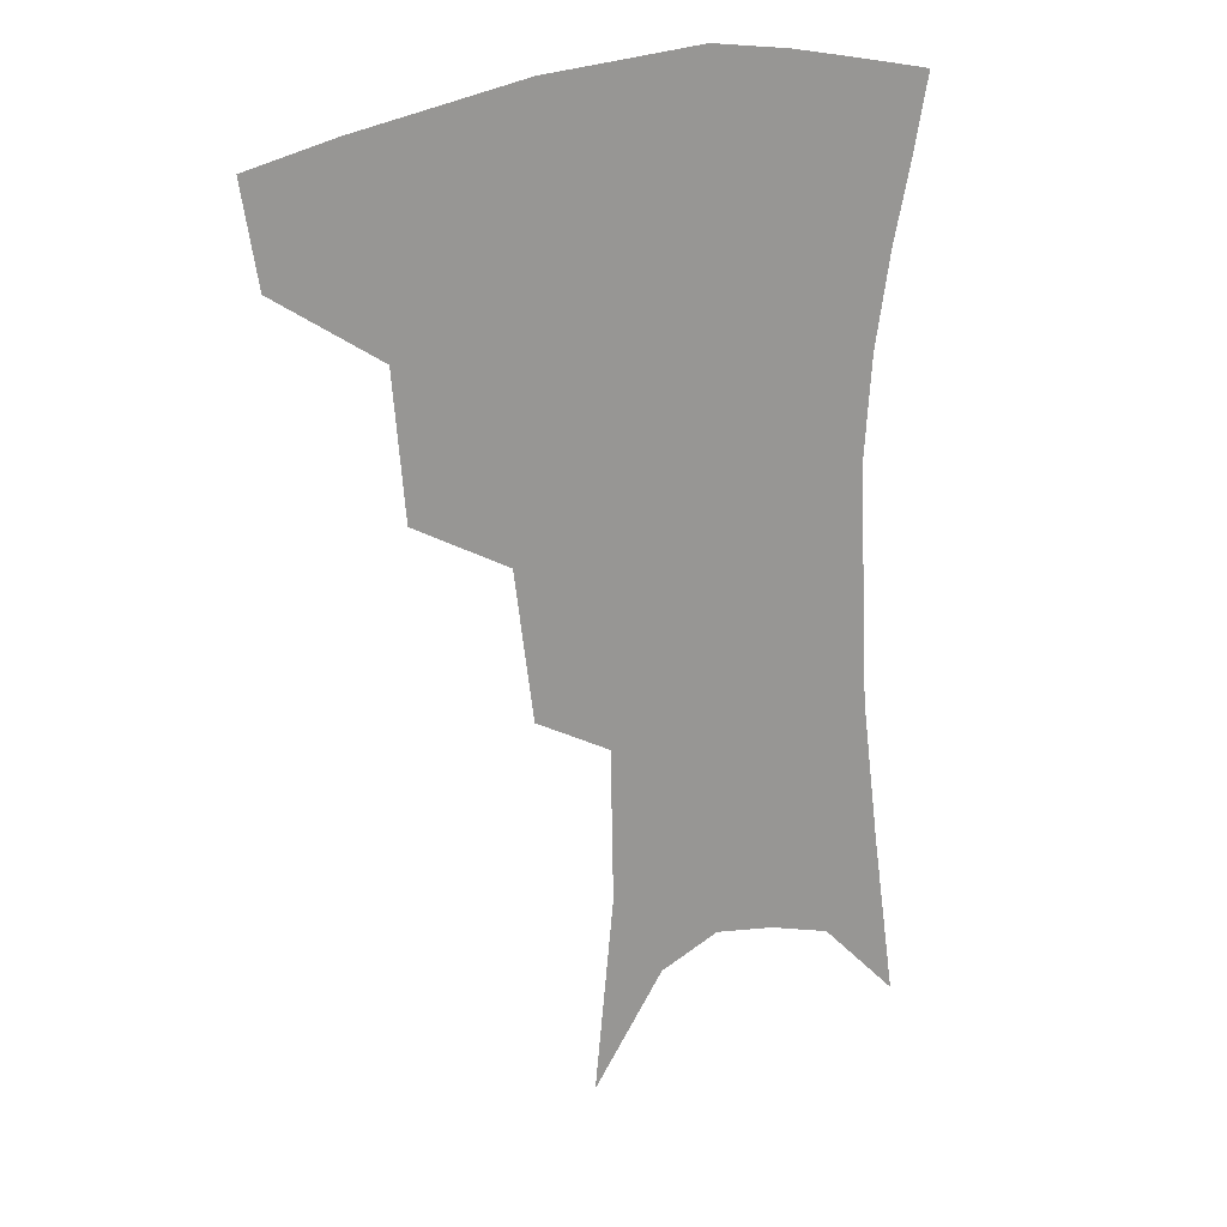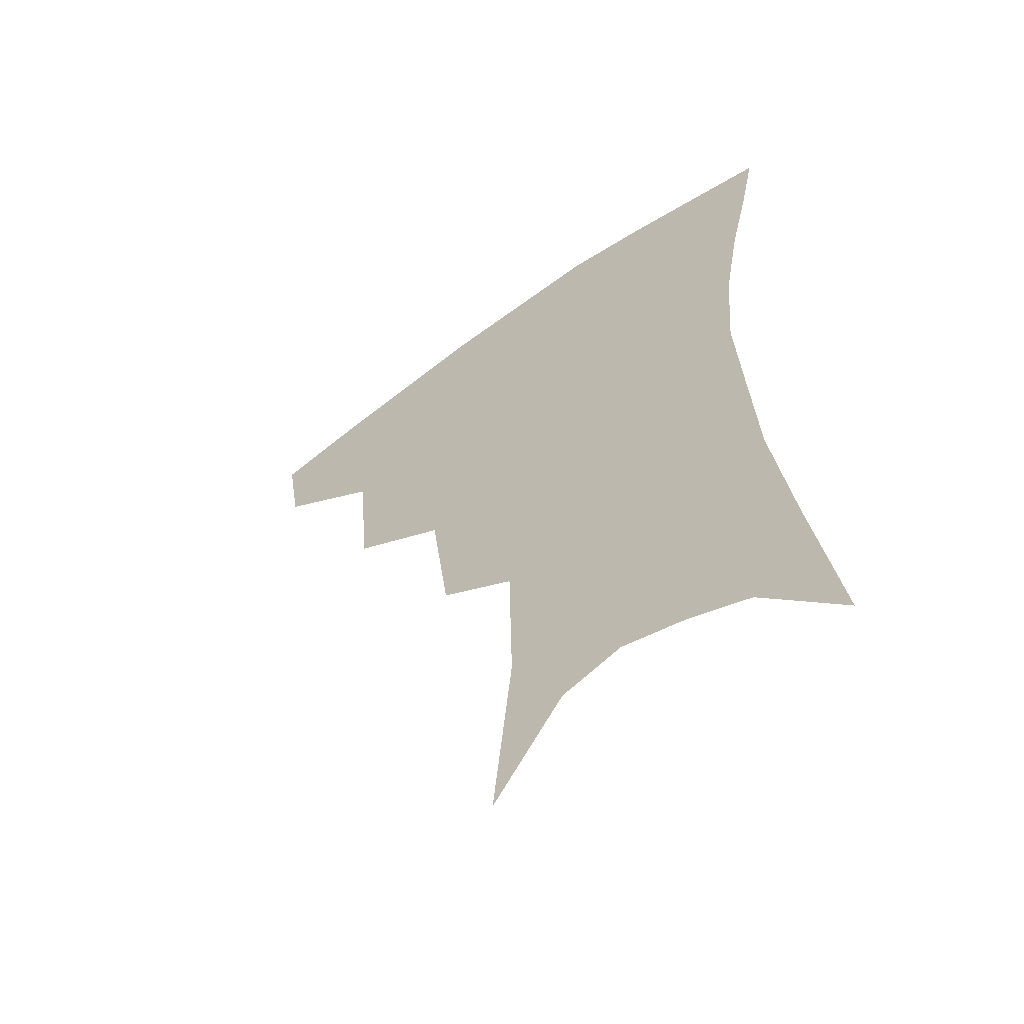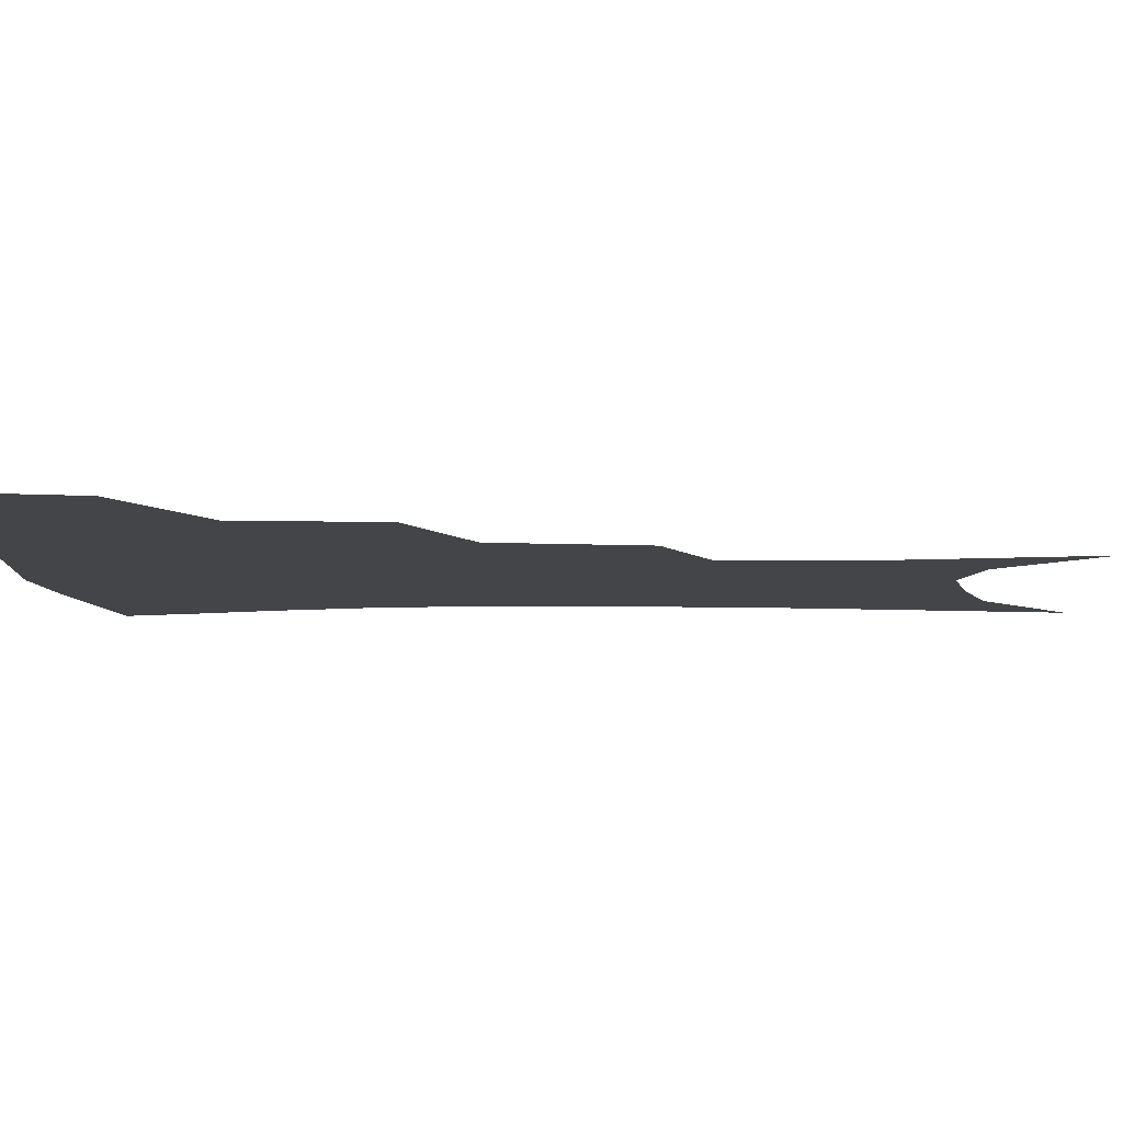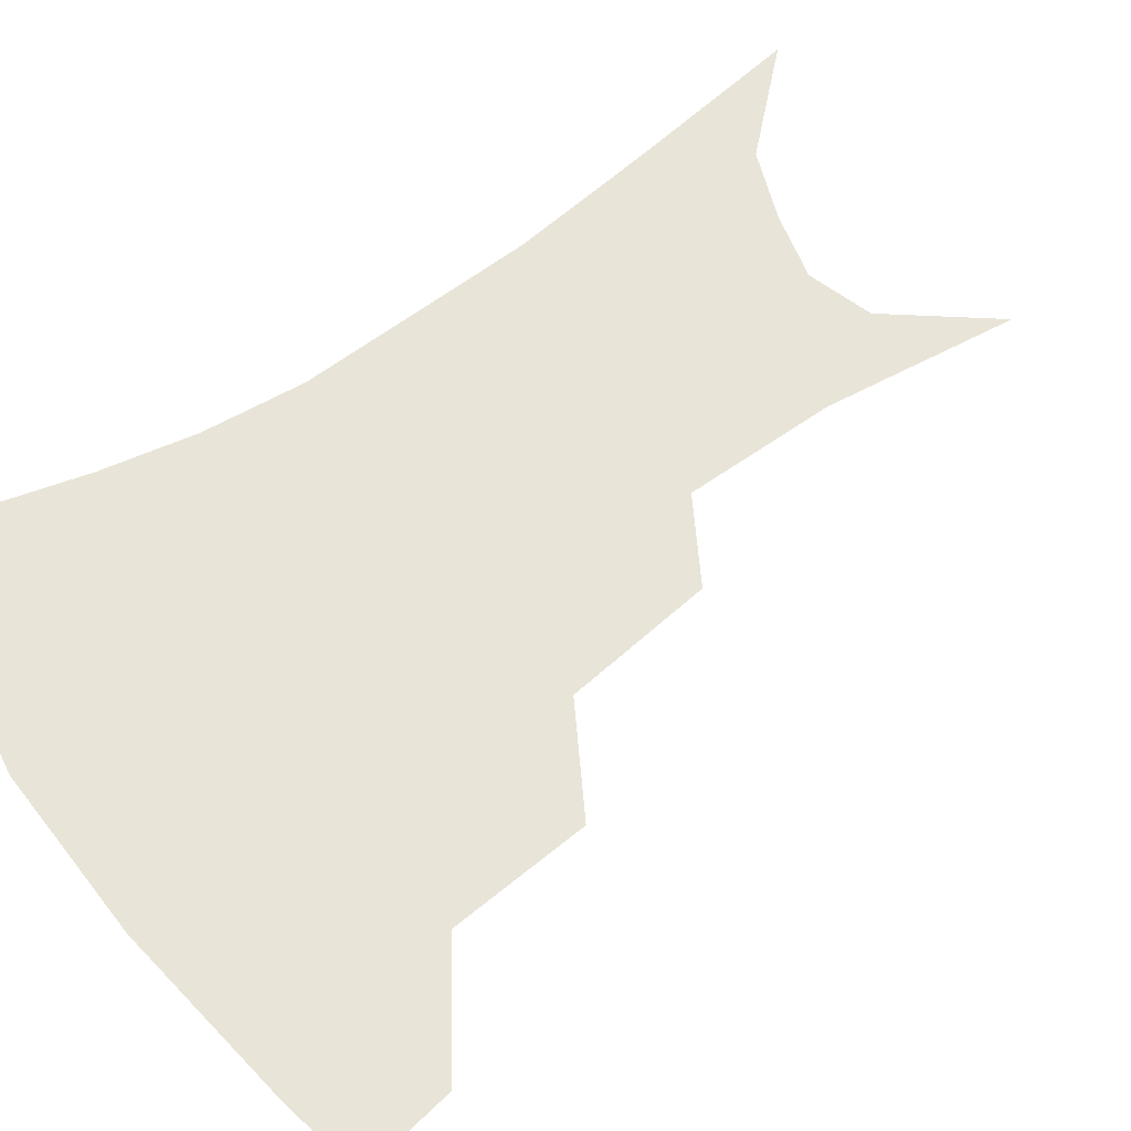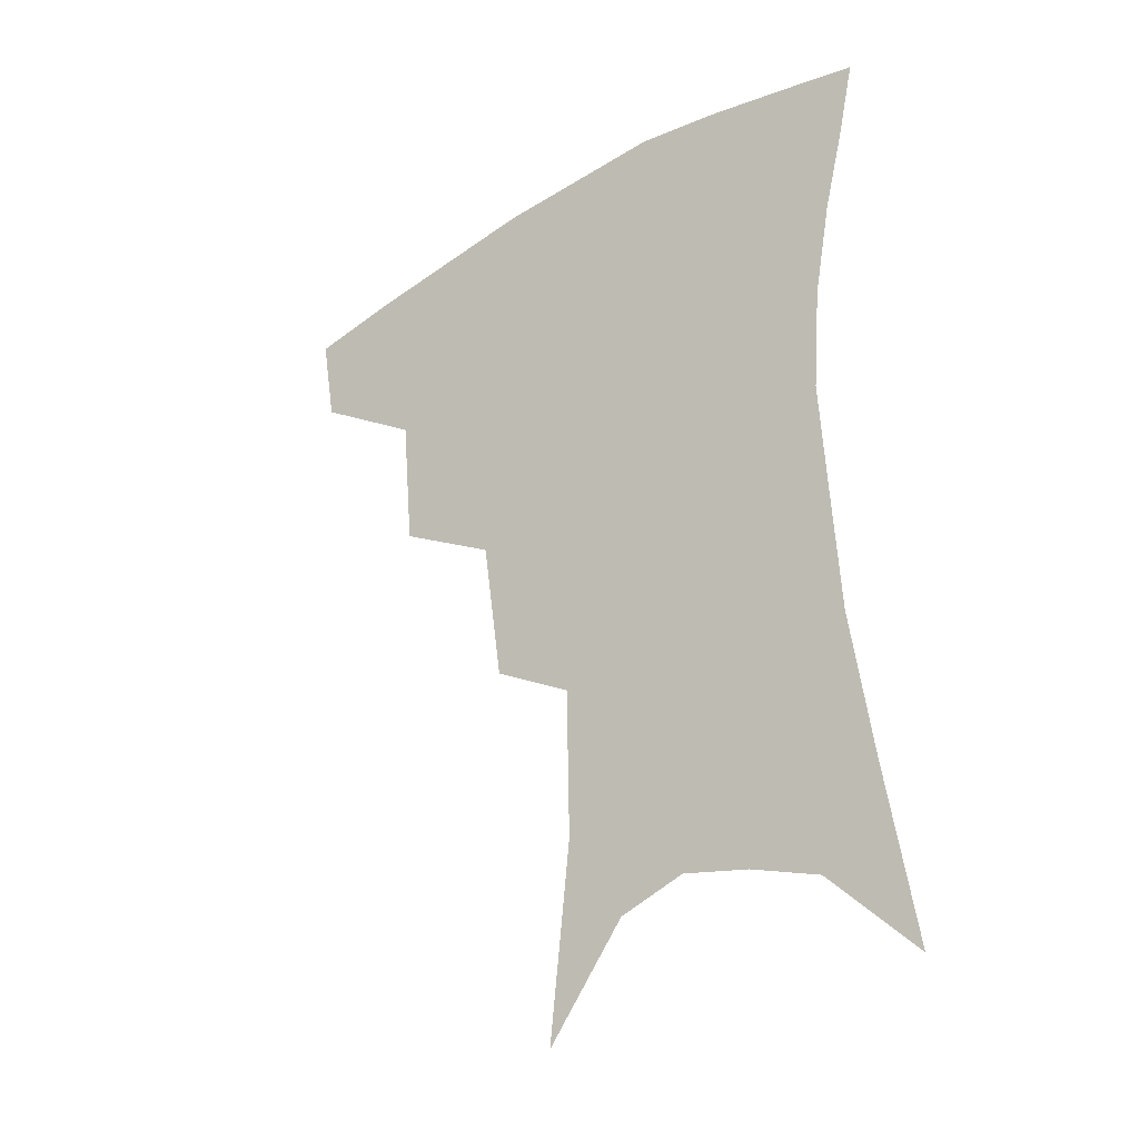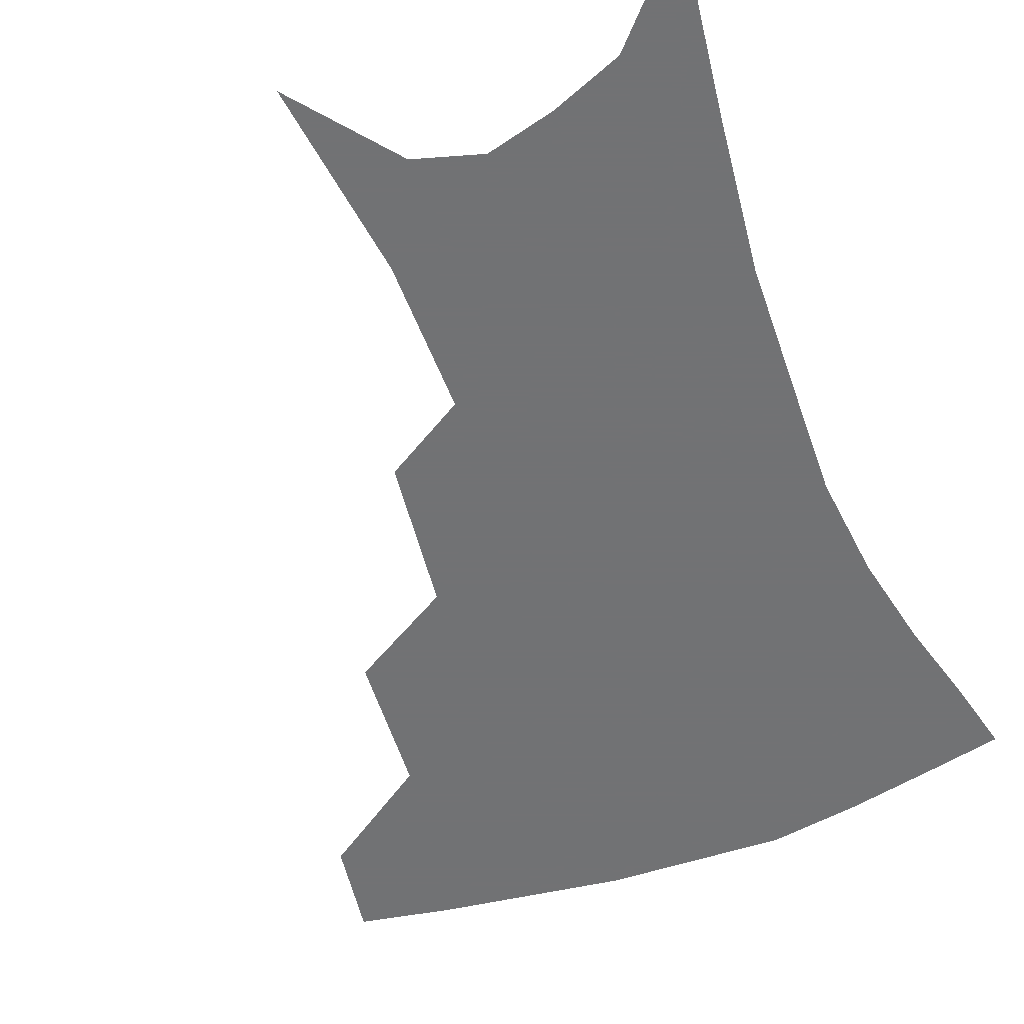
<metadata>
{"format":"obj","ext":"obj","renderer":"f3d","projection":"perspective","resolution":1024,"background":"white","views":[{"elev":21.3,"azim":-35.7,"up":"+Y"},{"elev":-58.8,"azim":36.4,"up":"+Y"},{"elev":-8.7,"azim":-88.5,"up":"+Z"},{"elev":61.3,"azim":-124.7,"up":"+Z"},{"elev":-32.8,"azim":38.3,"up":"+Y"},{"elev":-55.6,"azim":22.2,"up":"+Z"}]}
</metadata>
<code>
v 468.4 349.1 0
v 463.5 378 0
v 506.2 284 0
v 502.3 326.5 0
v 496.9 355.6 0
v 491.3 383.6 0
v 543.6 220.9 0
v 537.4 266.1 0
v 532.1 304.4 0
v 528.3 334.5 0
v 523.7 360.7 0
v 519.2 387.9 0
v 563.1 101.4 0
v 569.4 160.3 0
v 568.5 206.4 0
v 562.2 241.2 0
v 558.1 280.5 0
v 555.9 313.6 0
v 553.3 339.5 0
v 550 364.6 0
v 546.3 392.1 0
v 586.6 132.1 0
v 588.2 179.6 0
v 585.1 218.5 0
v 581.2 254.4 0
v 578.9 288.2 0
v 578.5 318.6 0
v 577.7 342.4 0
v 576.8 366.2 0
v 573.5 393.6 0
v 606.6 138.4 0
v 605.5 180.7 0
v 602 225.3 0
v 599.8 260.4 0
v 599.2 291.7 0
v 599.8 319.3 0
v 601 343.5 0
v 601.5 366.7 0
v 599.5 395 0
v 627.2 133.5 0
v 622.9 184.1 0
v 619.2 226.4 0
v 617.9 260.1 0
v 618.4 291.4 0
v 620.5 318.6 0
v 623.1 342.1 0
v 626.1 365.2 0
v 626.4 391.2 0
v 648.5 125.6 0
v 641.9 176.6 0
v 637.6 218.5 0
v 636.7 251.7 0
v 637.1 284.6 0
v 639.8 314.8 0
v 644.3 339.6 0
v 648.9 362.6 0
v 652.2 386 0
v 675.4 97.63 0
v 666.9 151.7 0
v 660.4 197.7 0
v 658.4 232.5 0
v 656.2 272 0
v 658.8 303.9 0
v 664.1 332.8 0
v 670.5 358.4 0
v 675.5 381.2 0
v 721 391 0
f 4 5 1
f 1 5 2
f 5 6 2
f 8 9 3
f 3 9 4
f 9 10 4
f 4 10 5
f 10 11 5
f 5 11 6
f 11 12 6
f 15 16 7
f 7 16 8
f 16 17 8
f 8 17 9
f 17 18 9
f 9 18 10
f 18 19 10
f 10 19 11
f 19 20 11
f 11 20 12
f 20 21 12
f 13 22 14
f 22 23 14
f 14 23 15
f 23 24 15
f 15 24 16
f 24 25 16
f 16 25 17
f 25 26 17
f 17 26 18
f 26 27 18
f 18 27 19
f 27 28 19
f 19 28 20
f 28 29 20
f 20 29 21
f 29 30 21
f 22 31 23
f 31 32 23
f 23 32 24
f 32 33 24
f 24 33 25
f 33 34 25
f 25 34 26
f 34 35 26
f 26 35 27
f 35 36 27
f 27 36 28
f 36 37 28
f 28 37 29
f 37 38 29
f 29 38 30
f 38 39 30
f 31 40 32
f 40 41 32
f 32 41 33
f 41 42 33
f 33 42 34
f 42 43 34
f 34 43 35
f 43 44 35
f 35 44 36
f 44 45 36
f 36 45 37
f 45 46 37
f 37 46 38
f 46 47 38
f 38 47 39
f 47 48 39
f 40 49 41
f 49 50 41
f 41 50 42
f 50 51 42
f 42 51 43
f 51 52 43
f 43 52 44
f 52 53 44
f 44 53 45
f 53 54 45
f 45 54 46
f 54 55 46
f 46 55 47
f 55 56 47
f 47 56 48
f 56 57 48
f 49 58 50
f 58 59 50
f 50 59 51
f 59 60 51
f 51 60 52
f 60 61 52
f 52 61 53
f 61 62 53
f 53 62 54
f 62 63 54
f 54 63 55
f 63 64 55
f 55 64 56
f 64 65 56
f 56 65 57
f 65 66 57

</code>
